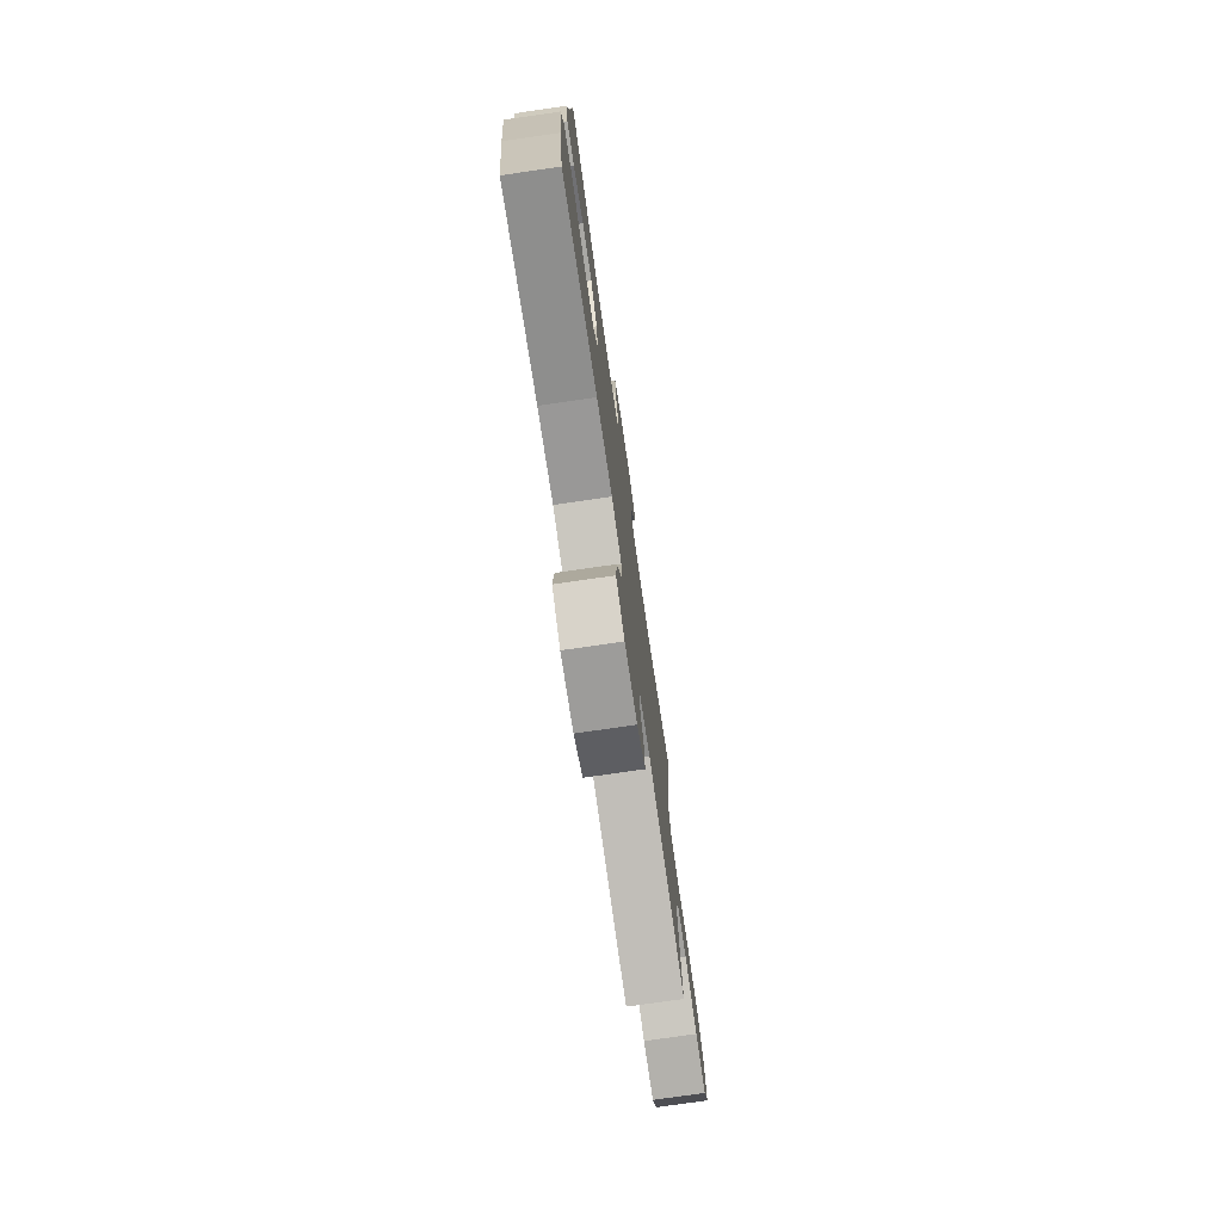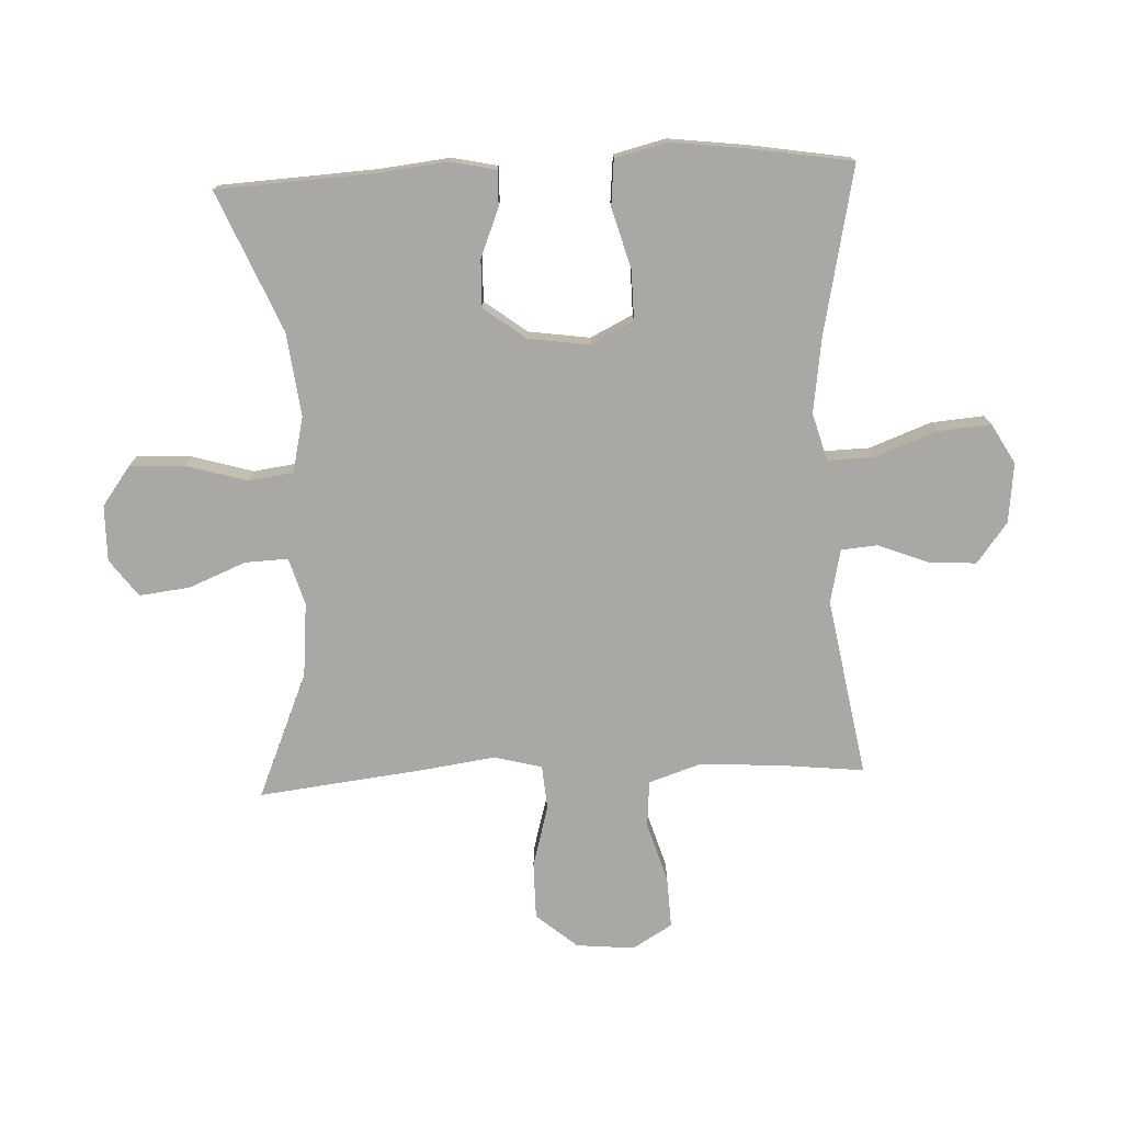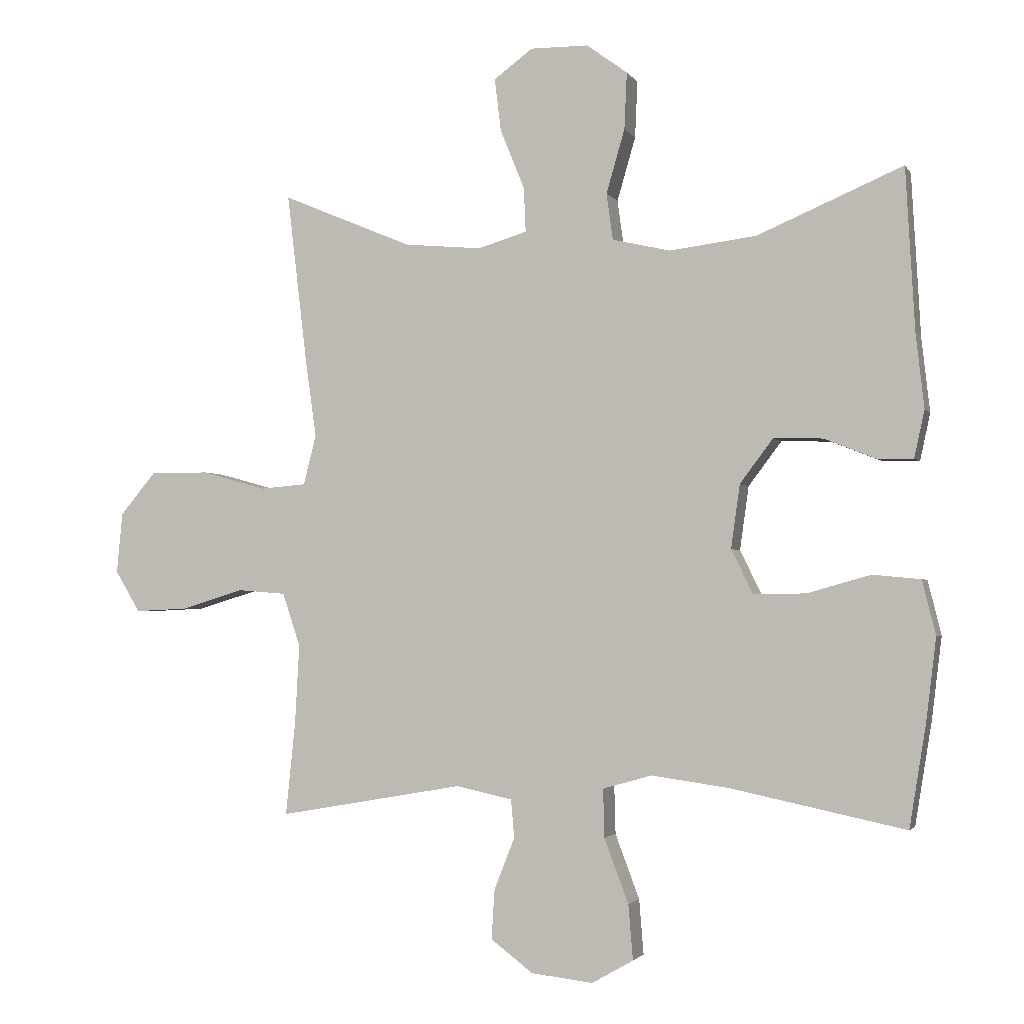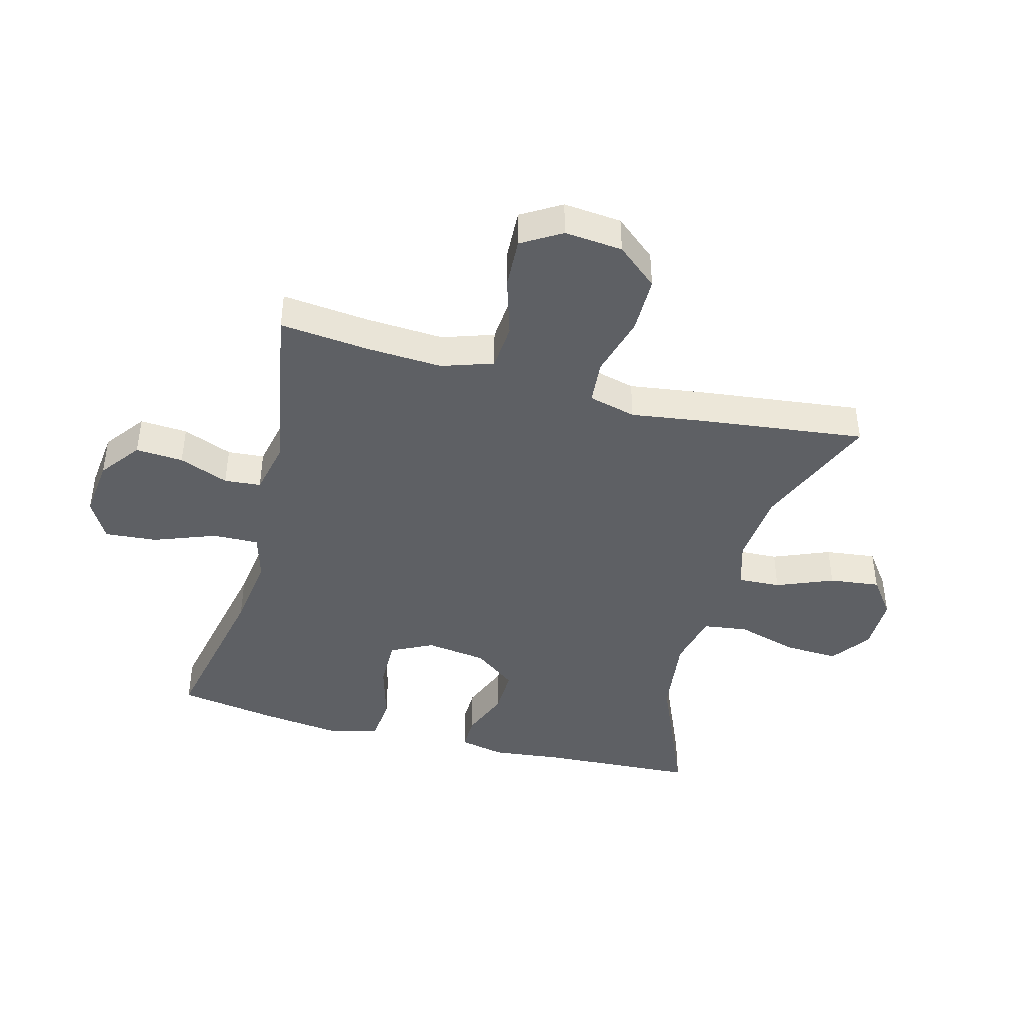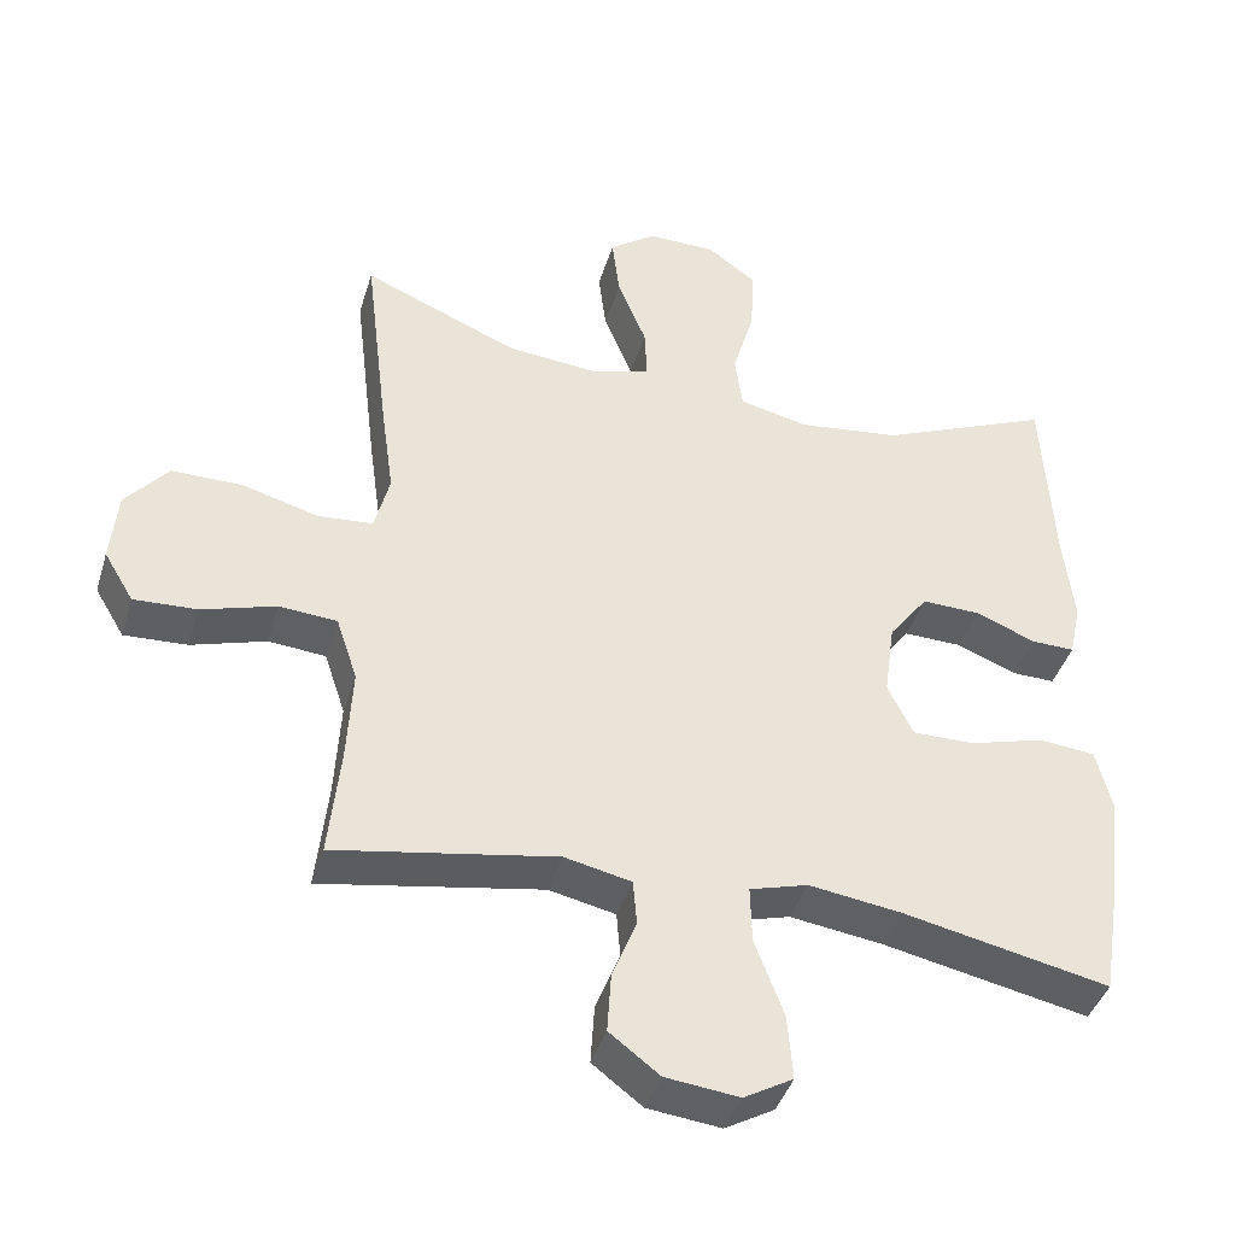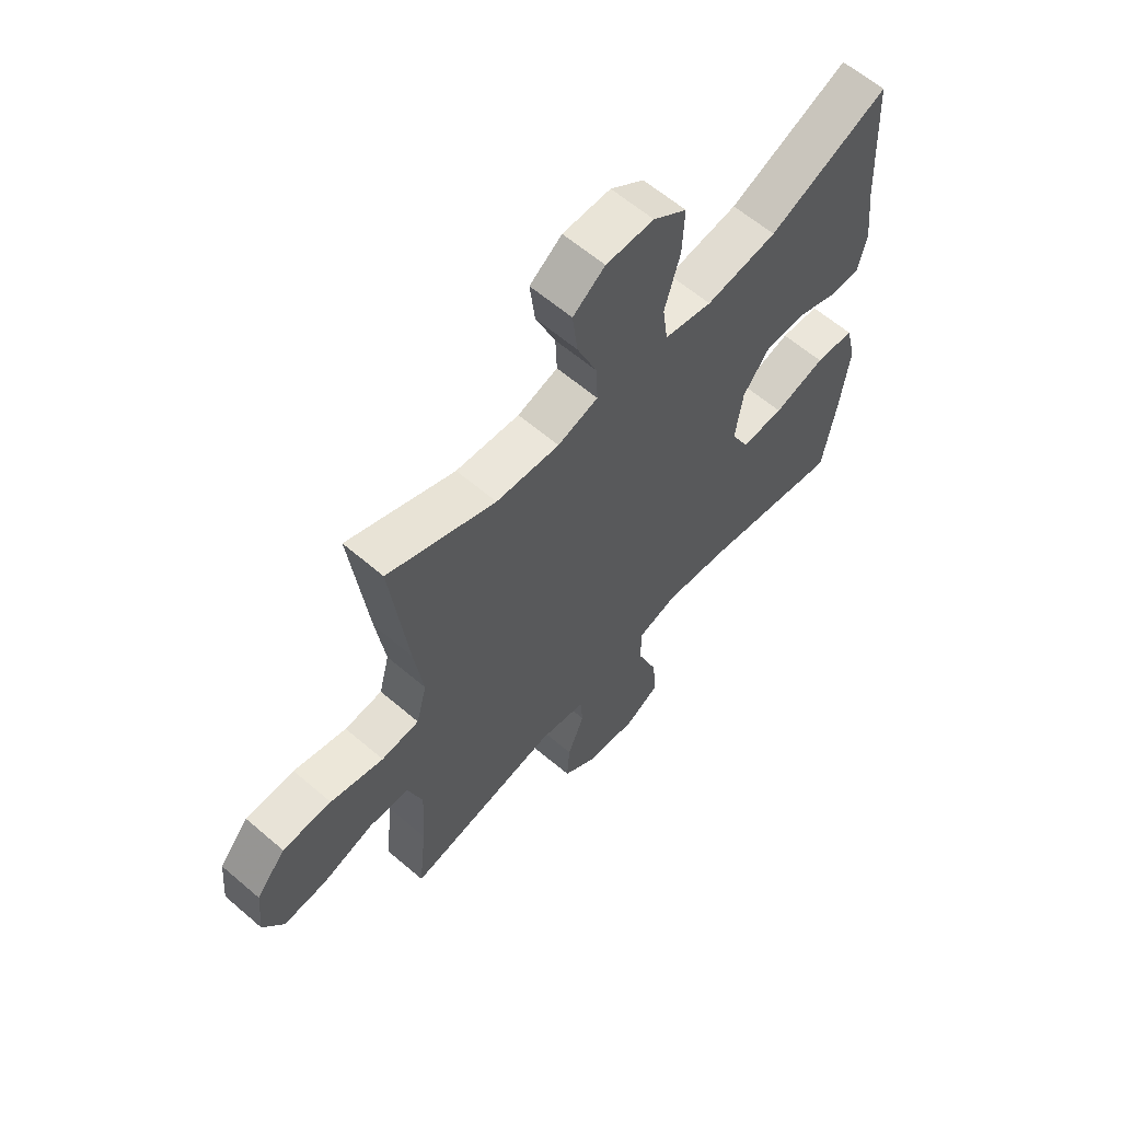
<metadata>
{"format":"obj","ext":"obj","renderer":"f3d","projection":"perspective","resolution":1024,"background":"white","views":[{"elev":-76.4,"azim":98.2,"up":"+Z"},{"elev":-75.2,"azim":92.5,"up":"+Y"},{"elev":-2.3,"azim":16.7,"up":"+Z"},{"elev":-42.9,"azim":-104.8,"up":"+Y"},{"elev":-41.3,"azim":-16.5,"up":"+Z"},{"elev":61.5,"azim":-48.9,"up":"+Z"}]}
</metadata>
<code>
v -0.5 0.07 0.5
v -0.295 0.07 0.414
v -0.174 0.07 0.403
v -0.097 0.07 0.426
v -0.1 0.07 0.496
v -0.138 0.07 0.589
v -0.148 0.07 0.672
v -0.087 0.07 0.717
v 0.004 0.07 0.716
v 0.068 0.07 0.669
v 0.064 0.07 0.58
v 0.035 0.07 0.48
v 0.045 0.07 0.407
v 0.136 0.07 0.386
v 0.272 0.07 0.403
v 0.5 0.07 0.5
v 0.514 0.07 0.247
v 0.527 0.07 0.13
v 0.511 0.07 0.056
v 0.454 0.07 0.057
v 0.374 0.07 0.089
v 0.297 0.07 0.091
v 0.245 0.07 0.022
v 0.231 0.07 -0.078
v 0.265 0.07 -0.147
v 0.347 0.07 -0.146
v 0.446 0.07 -0.118
v 0.521 0.07 -0.125
v 0.542 0.07 -0.21
v 0.526 0.07 -0.34
v 0.5 0.07 -0.5
v 0.227 0.07 -0.443
v 0.105 0.07 -0.426
v 0.028 0.07 -0.448
v 0.03 0.07 -0.524
v 0.068 0.07 -0.625
v 0.075 0.07 -0.711
v 0.01 0.07 -0.748
v -0.087 0.07 -0.737
v -0.153 0.07 -0.687
v -0.148 0.07 -0.609
v -0.116 0.07 -0.528
v -0.121 0.07 -0.468
v -0.209 0.07 -0.449
v -0.5 0.07 -0.5
v -0.485 0.07 -0.356
v -0.478 0.07 -0.229
v -0.506 0.07 -0.145
v -0.582 0.07 -0.139
v -0.68 0.07 -0.169
v -0.763 0.07 -0.173
v -0.802 0.07 -0.108
v -0.793 0.07 -0.013
v -0.737 0.07 0.054
v -0.644 0.07 0.054
v -0.543 0.07 0.026
v -0.471 0.07 0.032
v -0.451 0.07 0.11
v -0.468 0.07 0.231
v -0.5 0 0.5
v -0.295 0 0.414
v -0.174 0 0.403
v -0.097 0 0.426
v -0.1 0 0.496
v -0.138 0 0.589
v -0.148 0 0.672
v -0.087 0 0.717
v 0.004 0 0.716
v 0.068 0 0.669
v 0.064 0 0.58
v 0.035 0 0.48
v 0.045 0 0.407
v 0.136 0 0.386
v 0.272 0 0.403
v 0.5 0 0.5
v 0.514 0 0.247
v 0.527 0 0.13
v 0.511 0 0.056
v 0.454 0 0.057
v 0.374 0 0.089
v 0.297 0 0.091
v 0.245 0 0.022
v 0.231 0 -0.078
v 0.265 0 -0.147
v 0.347 0 -0.146
v 0.446 0 -0.118
v 0.521 0 -0.125
v 0.542 0 -0.21
v 0.526 0 -0.34
v 0.5 0 -0.5
v 0.227 0 -0.443
v 0.105 0 -0.426
v 0.028 0 -0.448
v 0.03 0 -0.524
v 0.068 0 -0.625
v 0.075 0 -0.711
v 0.01 0 -0.748
v -0.087 0 -0.737
v -0.153 0 -0.687
v -0.148 0 -0.609
v -0.116 0 -0.528
v -0.121 0 -0.468
v -0.209 0 -0.449
v -0.5 0 -0.5
v -0.485 0 -0.356
v -0.478 0 -0.229
v -0.506 0 -0.145
v -0.582 0 -0.139
v -0.68 0 -0.169
v -0.763 0 -0.173
v -0.802 0 -0.108
v -0.793 0 -0.013
v -0.737 0 0.054
v -0.644 0 0.054
v -0.543 0 0.026
v -0.471 0 0.032
v -0.451 0 0.11
v -0.468 0 0.231
f 58 59 1 2
f 57 58 2 3
f 53 54 55 56
f 53 56 57
f 52 53 57
f 49 50 51 52
f 48 49 52 57
f 47 48 57 3
f 44 45 46
f 43 44 46 47
f 39 40 41 42
f 39 42 43
f 38 39 43
f 35 36 37 38
f 34 35 38 43
f 33 34 43 47
f 29 30 31 32
f 26 27 28 29
f 25 26 29 32
f 24 25 32 33
f 18 19 20 21
f 17 18 21 22
f 15 16 17 22
f 14 15 22 23
f 9 10 11 12
f 7 8 9 12
f 5 6 7 12
f 4 5 12 13
f 23 24 33 47
f 13 14 23 47
f 3 4 13 47
f 61 60 118 117
f 62 61 117 116
f 115 114 113 112
f 116 115 112
f 116 112 111
f 111 110 109 108
f 116 111 108 107
f 62 116 107 106
f 105 104 103
f 106 105 103 102
f 101 100 99 98
f 102 101 98
f 102 98 97
f 97 96 95 94
f 102 97 94 93
f 106 102 93 92
f 91 90 89 88
f 88 87 86 85
f 91 88 85 84
f 92 91 84 83
f 80 79 78 77
f 81 80 77 76
f 81 76 75 74
f 82 81 74 73
f 71 70 69 68
f 71 68 67 66
f 71 66 65 64
f 72 71 64 63
f 106 92 83 82
f 106 82 73 72
f 106 72 63 62
f 1 60 61 2
f 2 61 62 3
f 3 62 63 4
f 4 63 64 5
f 5 64 65 6
f 6 65 66 7
f 7 66 67 8
f 8 67 68 9
f 9 68 69 10
f 10 69 70 11
f 11 70 71 12
f 12 71 72 13
f 13 72 73 14
f 14 73 74 15
f 15 74 75 16
f 16 75 76 17
f 17 76 77 18
f 18 77 78 19
f 19 78 79 20
f 20 79 80 21
f 21 80 81 22
f 22 81 82 23
f 23 82 83 24
f 24 83 84 25
f 25 84 85 26
f 26 85 86 27
f 27 86 87 28
f 28 87 88 29
f 29 88 89 30
f 30 89 90 31
f 31 90 91 32
f 32 91 92 33
f 33 92 93 34
f 34 93 94 35
f 35 94 95 36
f 36 95 96 37
f 37 96 97 38
f 38 97 98 39
f 39 98 99 40
f 40 99 100 41
f 41 100 101 42
f 42 101 102 43
f 43 102 103 44
f 44 103 104 45
f 45 104 105 46
f 46 105 106 47
f 47 106 107 48
f 48 107 108 49
f 49 108 109 50
f 50 109 110 51
f 51 110 111 52
f 52 111 112 53
f 53 112 113 54
f 54 113 114 55
f 55 114 115 56
f 56 115 116 57
f 57 116 117 58
f 58 117 118 59
f 59 118 60 1

</code>
